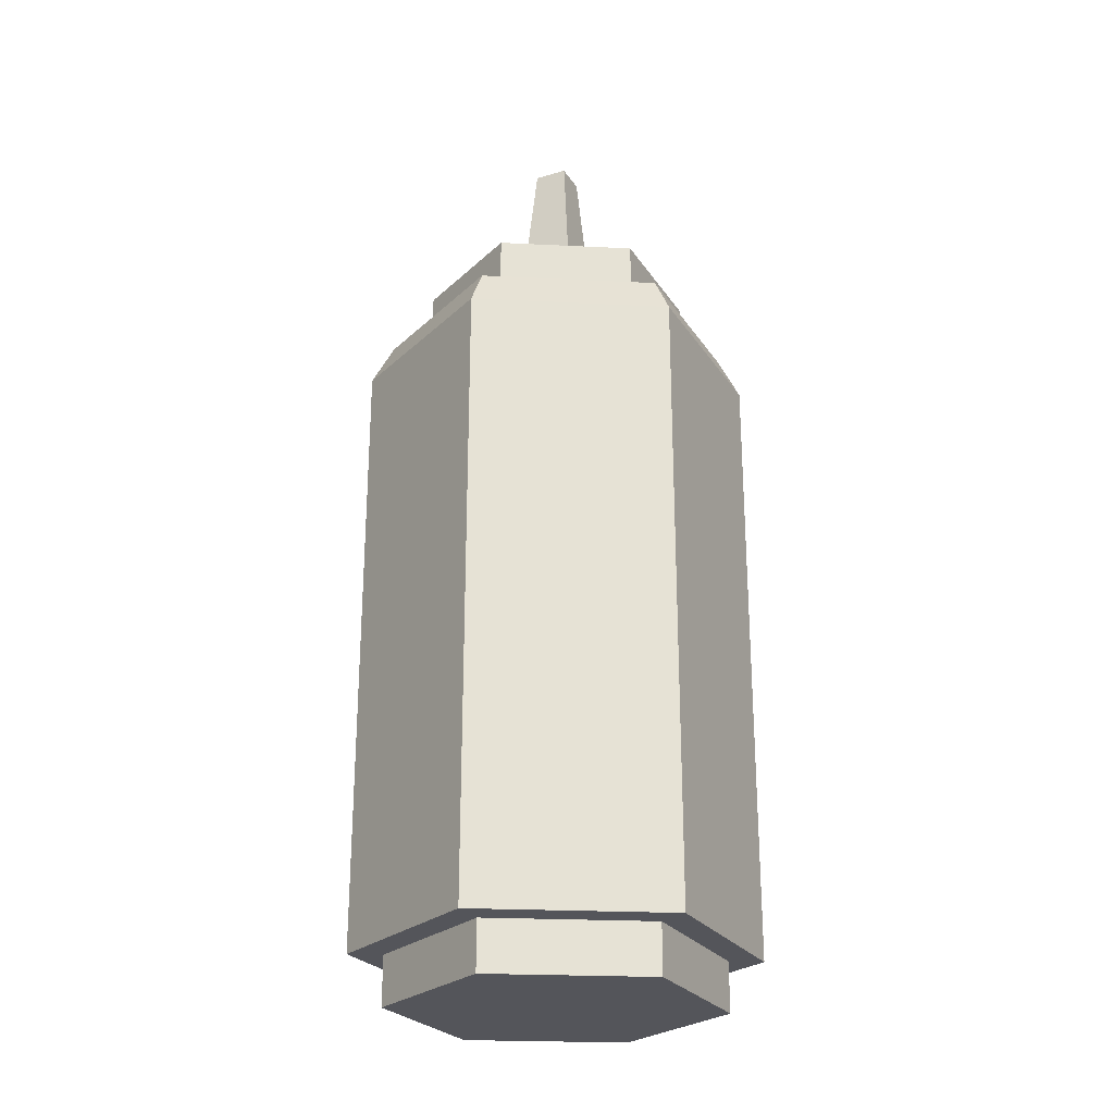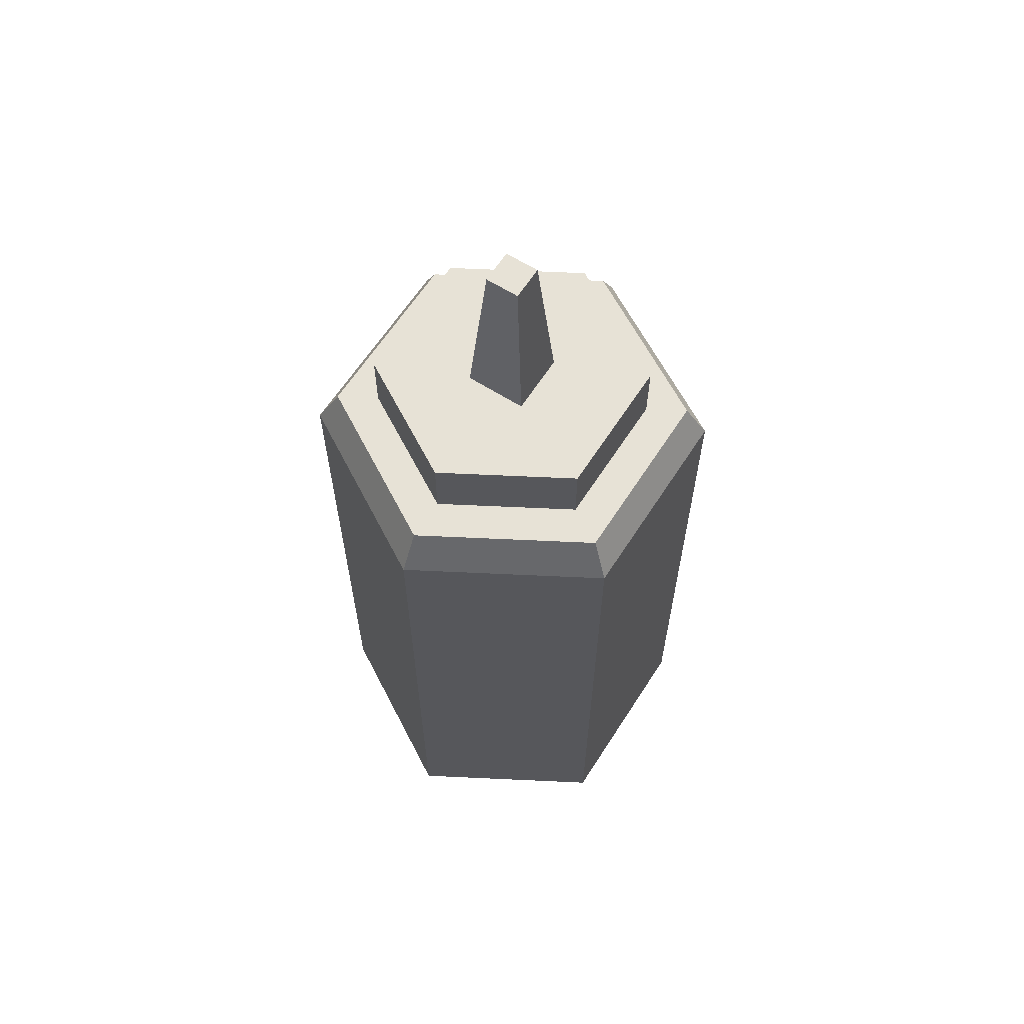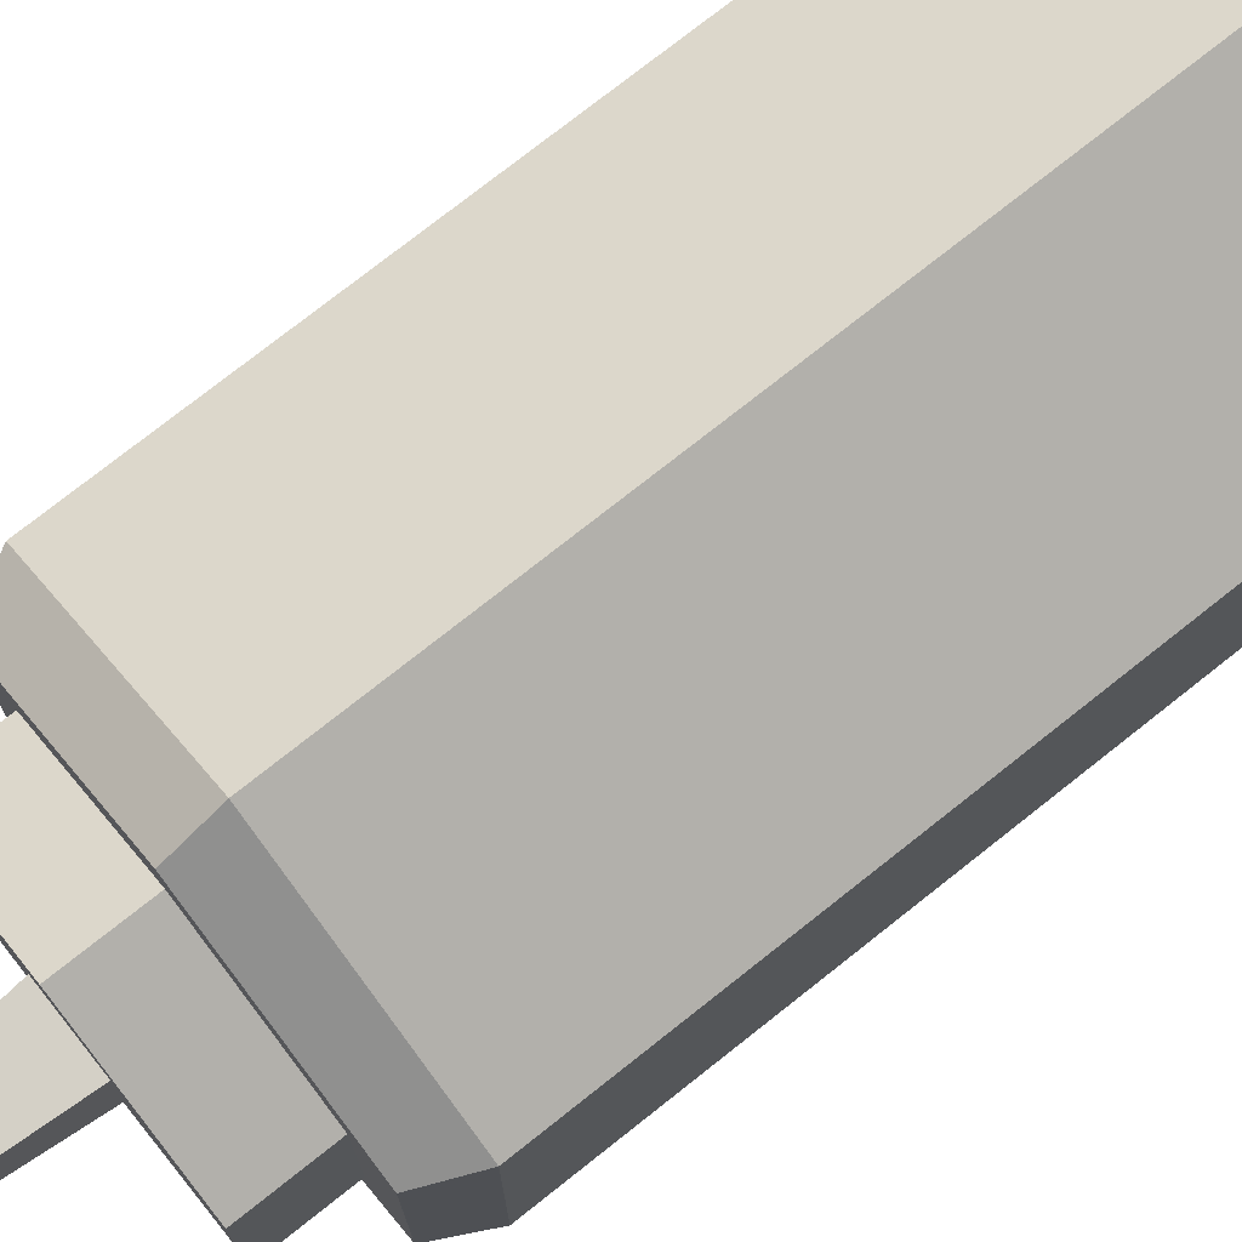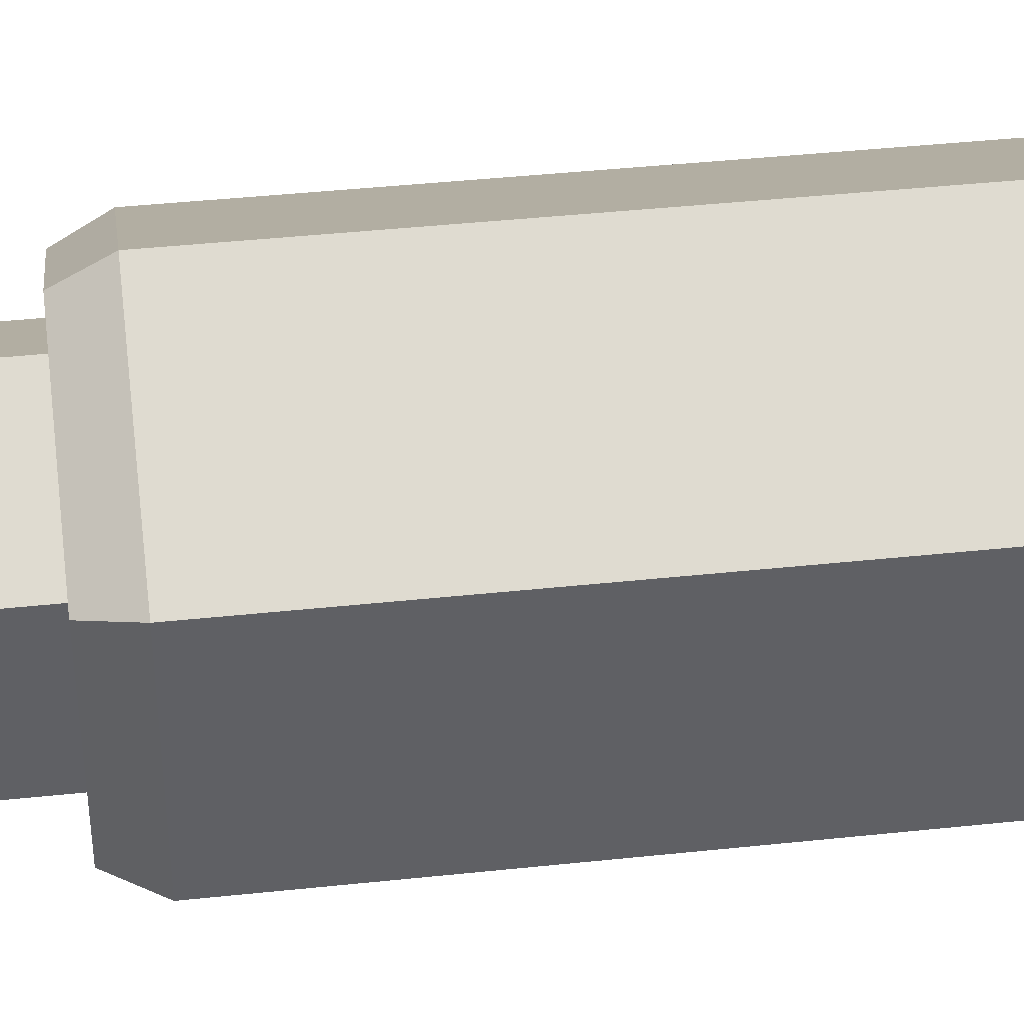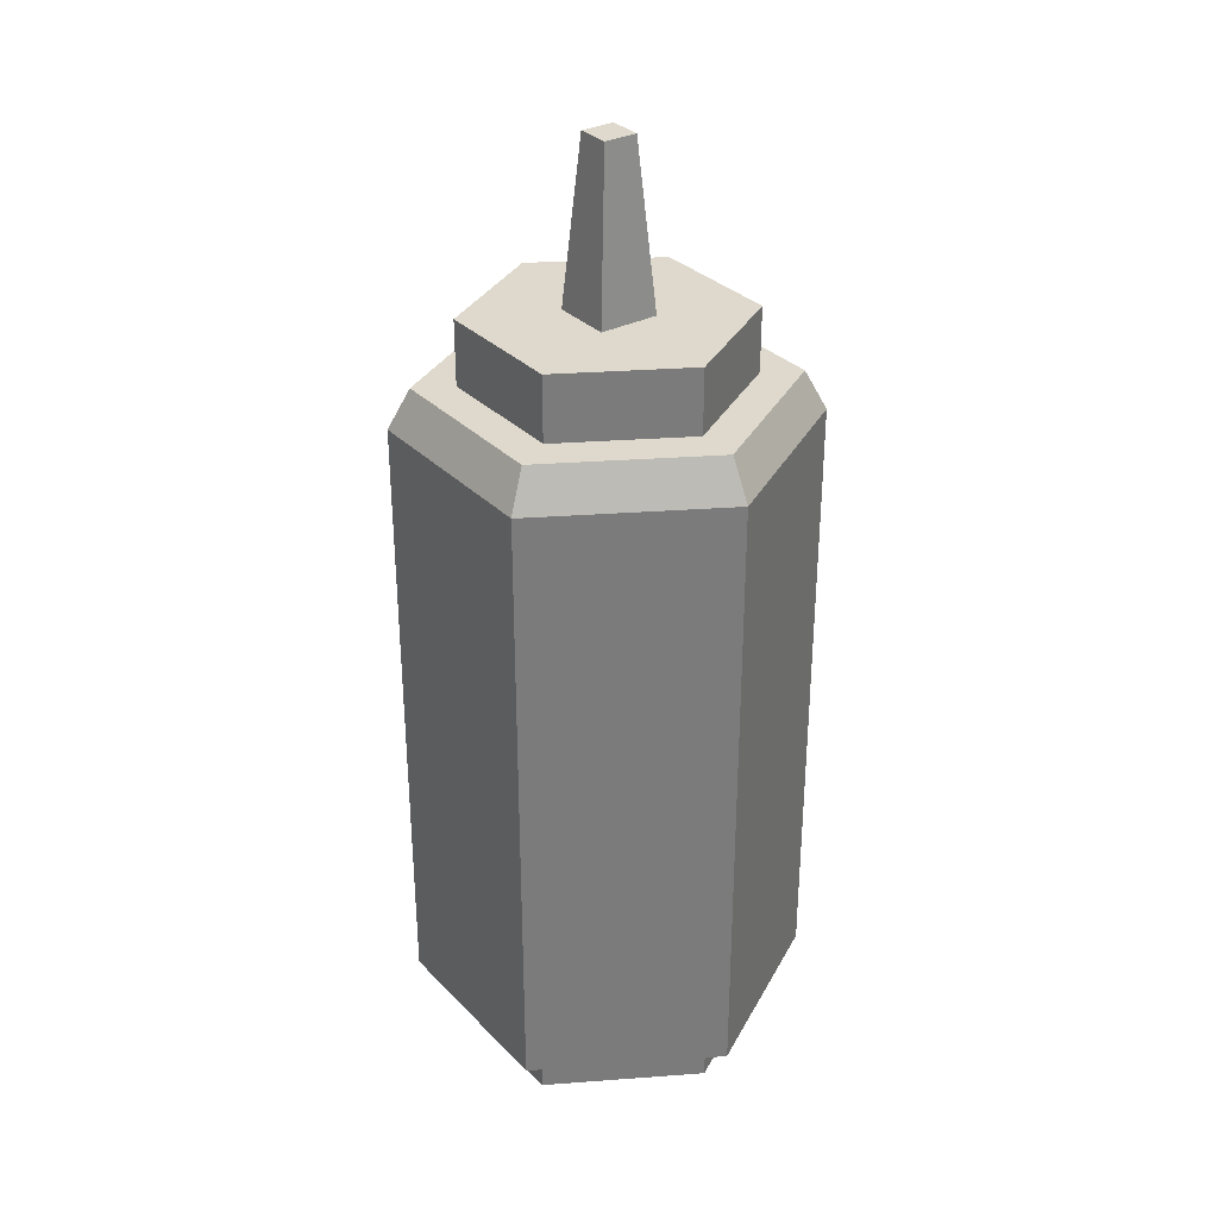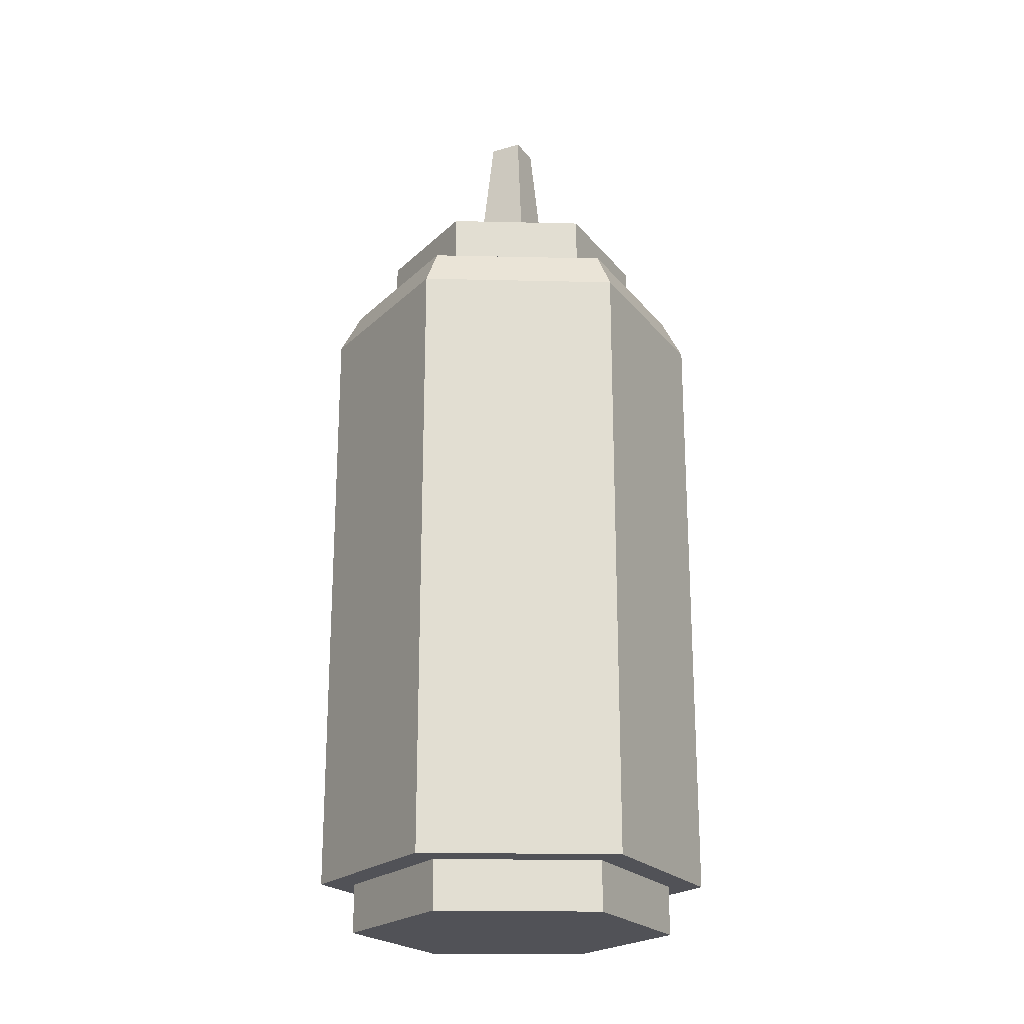
<metadata>
{"format":"obj","ext":"obj","renderer":"f3d","projection":"perspective","resolution":1024,"background":"white","views":[{"elev":-25.0,"azim":-154.5,"up":"+Y"},{"elev":62.9,"azim":32.7,"up":"+Y"},{"elev":75.5,"azim":-128.4,"up":"+Z"},{"elev":41.1,"azim":-97.4,"up":"+Z"},{"elev":31.9,"azim":144.1,"up":"+Y"},{"elev":-21.6,"azim":27.7,"up":"+Y"}]}
</metadata>
<code>
g bottleMusterd
v 0.07205 0.0208 0.0416
v 0.07205 0.2808 0.0416
v 0.07205 0.0208 -0.0416
v 0.07205 0.2808 -0.0416
v 0 0.0208 -0.0832
v 0 0.2808 -0.0832
v -0.05954 0 -0.03437
v 0 0 -0.06875
v -0.05954 0.0208 -0.03437
v 0 0.0208 -0.06875
v -0.07205 0.2808 0.0416
v -0.07205 0.0208 0.0416
v -0.07205 0.2808 -0.0416
v -0.07205 0.0208 -0.0416
v -0.06413 0.2974 -0.03702
v -0.04924 0.2974 0.02843
v -0.06413 0.2974 0.03702
v 0 0.2974 0.07405
v 0 0.2974 0.05685
v 0.06413 0.2974 0.03702
v 0.04924 0.2974 0.02843
v 0.04924 0.2974 -0.02843
v -0.04924 0.2974 -0.02843
v 0 0.2974 -0.07405
v 0 0.2974 -0.05685
v 0.06413 0.2974 -0.03702
v 0.05954 0 -0.03437
v 0.05954 0.0208 -0.03437
v -0.006989 0.3931 0.006989
v -0.006989 0.3931 -0.006989
v 0.006989 0.3931 0.006989
v 0.006989 0.3931 -0.006989
v 0.05954 0 0.03437
v 0.05954 0.0208 0.03437
v -0.05954 0 0.03437
v 0 0 0.06875
v 0 0.0208 0.06875
v -0.05954 0.0208 0.03437
v 0 0.0208 0.0832
v 0 0.2808 0.0832
v -0.04924 0.3245 -0.02843
v 0 0.3245 -0.05685
v 0.04924 0.3245 0.02843
v 0 0.3245 0.05685
v 0.04924 0.3245 -0.02843
v -0.04924 0.3245 0.02843
v -0.01248 0.3245 0.01248
v 0.01248 0.3245 0.01248
v 0.01248 0.3245 -0.01248
v -0.01248 0.3245 -0.01248
f 3 2 1
f 2 3 4
f 6 3 5
f 3 6 4
f 9 8 7
f 8 9 10
f 13 12 11
f 12 13 14
f 17 16 15
f 16 17 18
f 16 18 19
f 19 18 20
f 19 20 21
f 21 20 22
f 23 15 16
f 15 23 24
f 24 23 25
f 24 25 22
f 24 22 26
f 26 22 20
f 13 5 14
f 5 13 6
f 10 27 8
f 27 10 28
f 31 30 29
f 30 31 32
f 27 34 33
f 34 27 28
f 8 35 7
f 35 8 36
f 36 8 27
f 36 27 33
f 34 36 33
f 36 34 37
f 14 9 12
f 9 14 5
f 9 5 10
f 10 5 3
f 10 3 28
f 28 3 34
f 38 12 9
f 12 38 39
f 39 38 37
f 39 37 34
f 39 34 1
f 1 34 3
f 9 35 38
f 35 9 7
f 37 35 36
f 35 37 38
f 2 39 1
f 39 2 40
f 40 12 39
f 12 40 11
f 17 13 11
f 13 17 15
f 18 11 40
f 11 18 17
f 41 25 23
f 25 41 42
f 43 19 21
f 19 43 44
f 22 43 21
f 43 22 45
f 15 6 13
f 6 15 24
f 20 40 2
f 40 20 18
f 41 16 46
f 16 41 23
f 4 20 2
f 20 4 26
f 44 41 46
f 41 44 47
f 47 44 48
f 48 44 43
f 48 43 49
f 50 41 47
f 41 50 42
f 42 50 49
f 42 49 45
f 45 49 43
f 44 16 19
f 16 44 46
f 42 22 25
f 22 42 45
f 24 4 6
f 4 24 26
f 29 50 47
f 50 29 30
f 30 49 50
f 49 30 32
f 31 47 48
f 47 31 29
f 49 31 48
f 31 49 32

</code>
